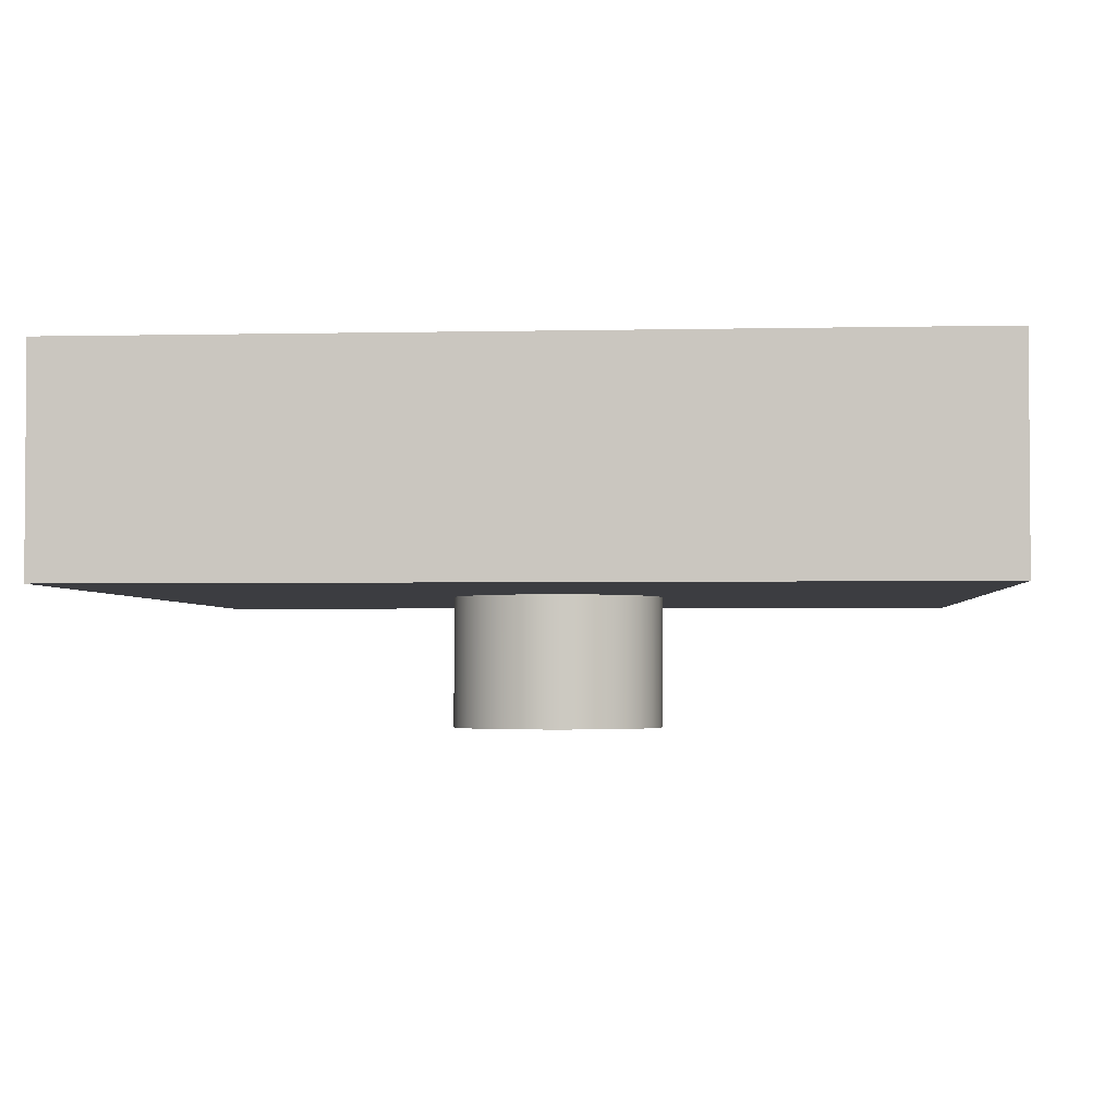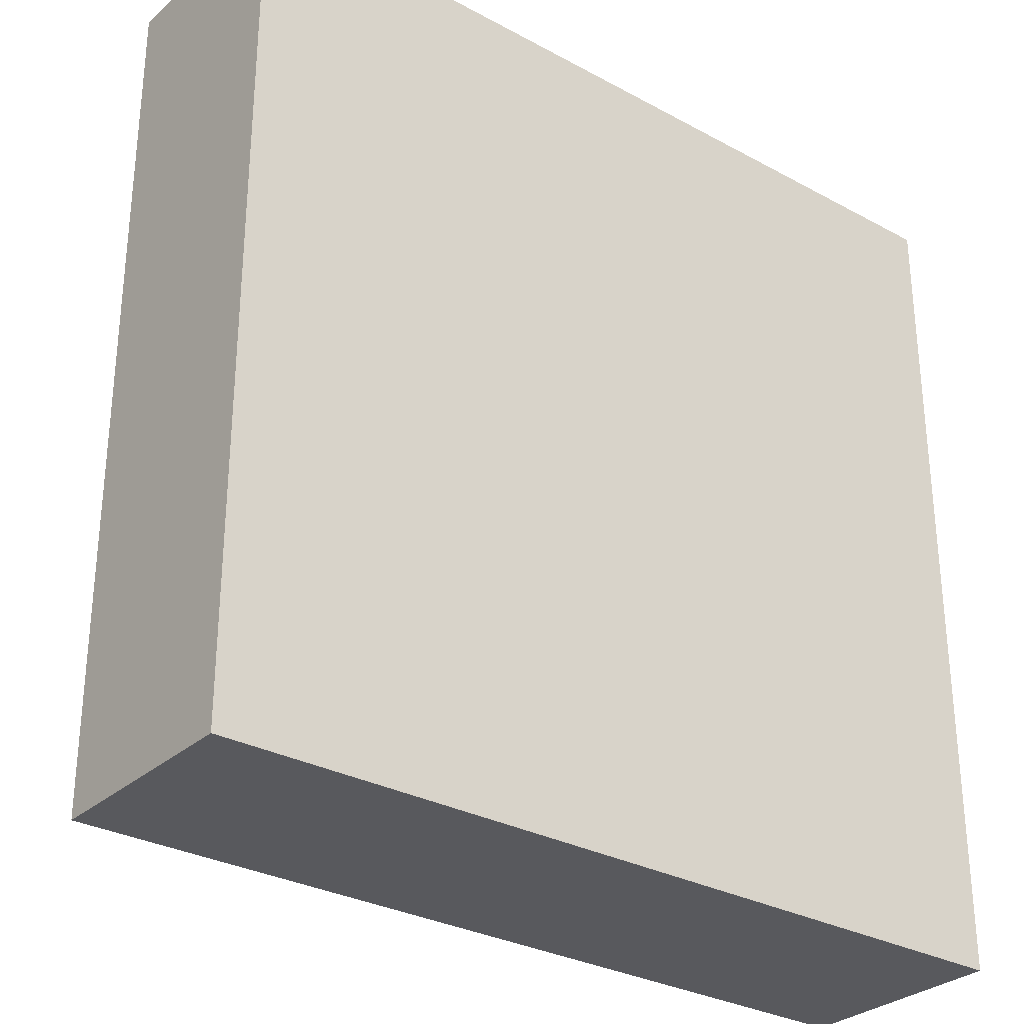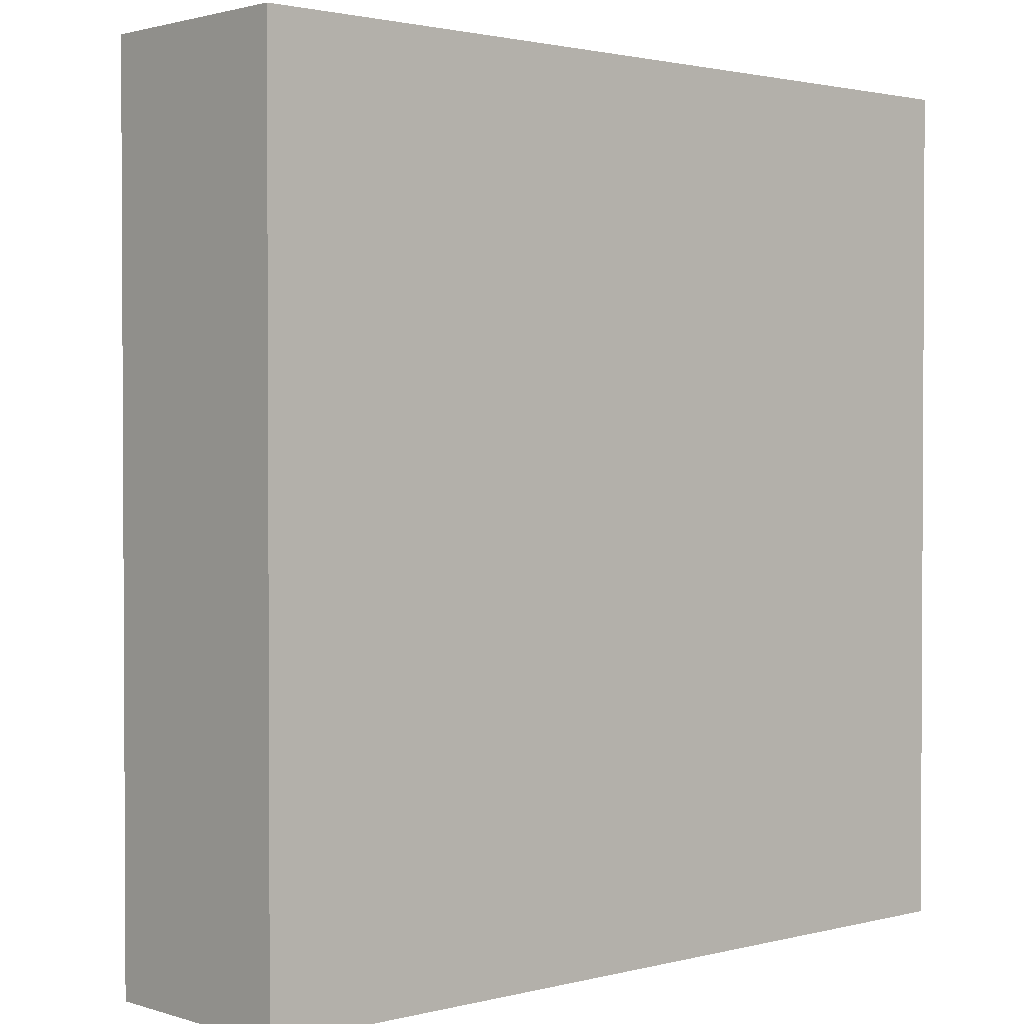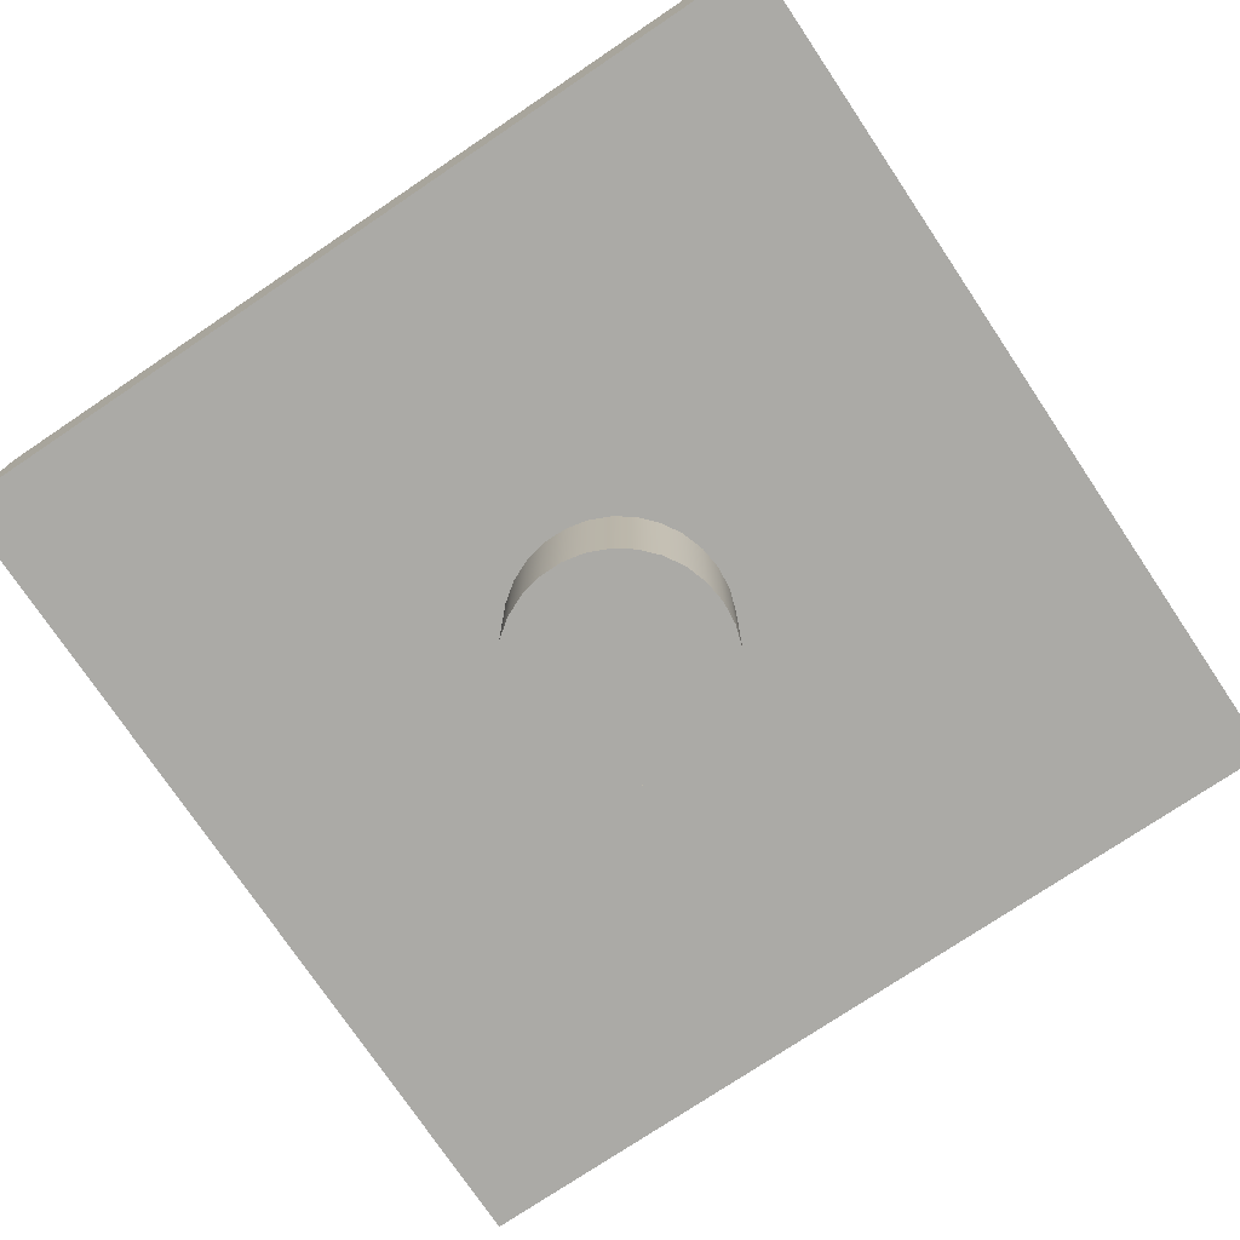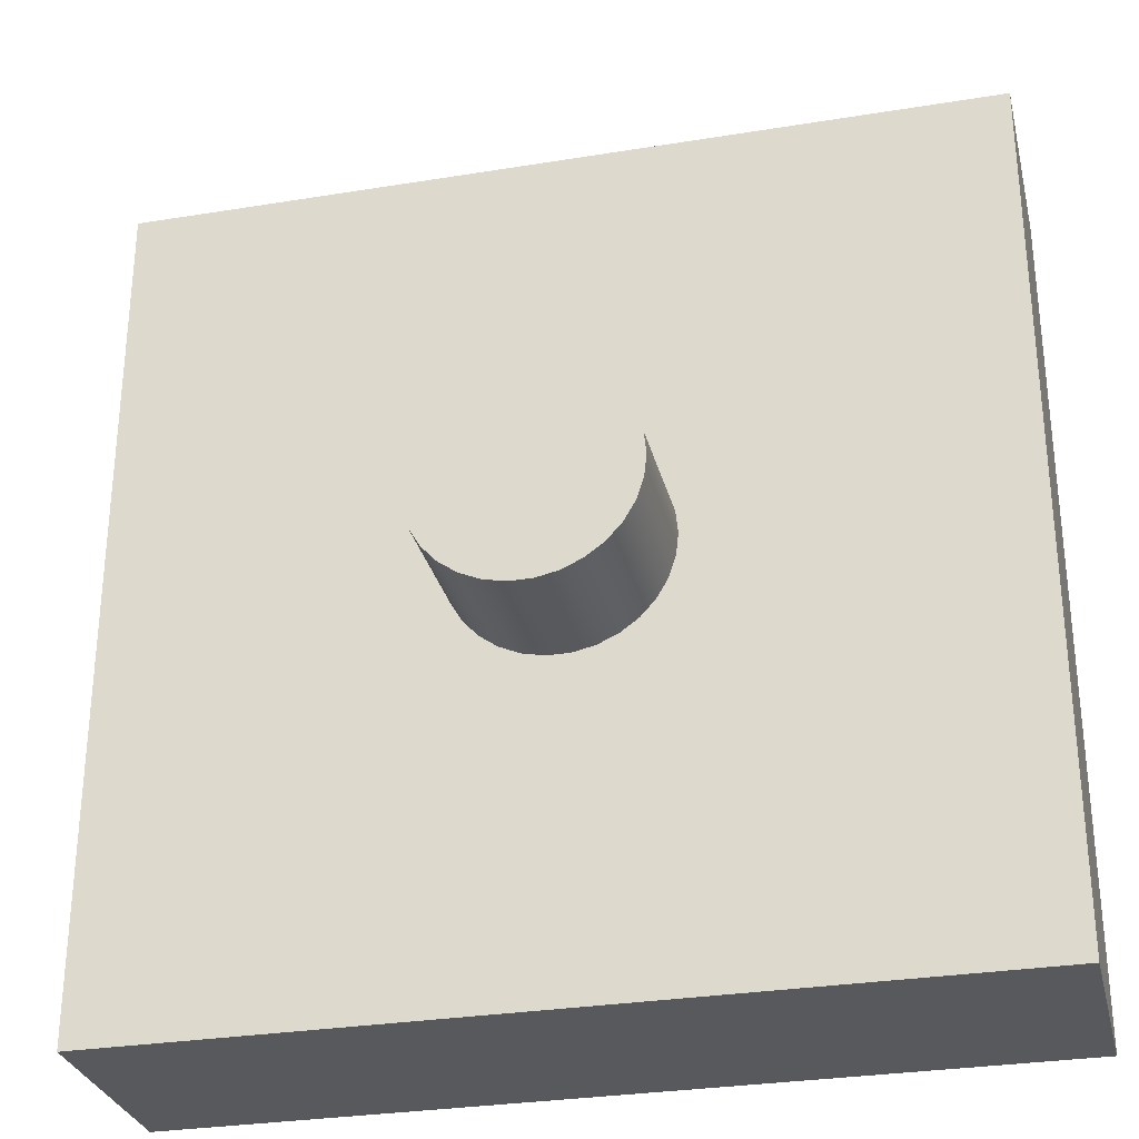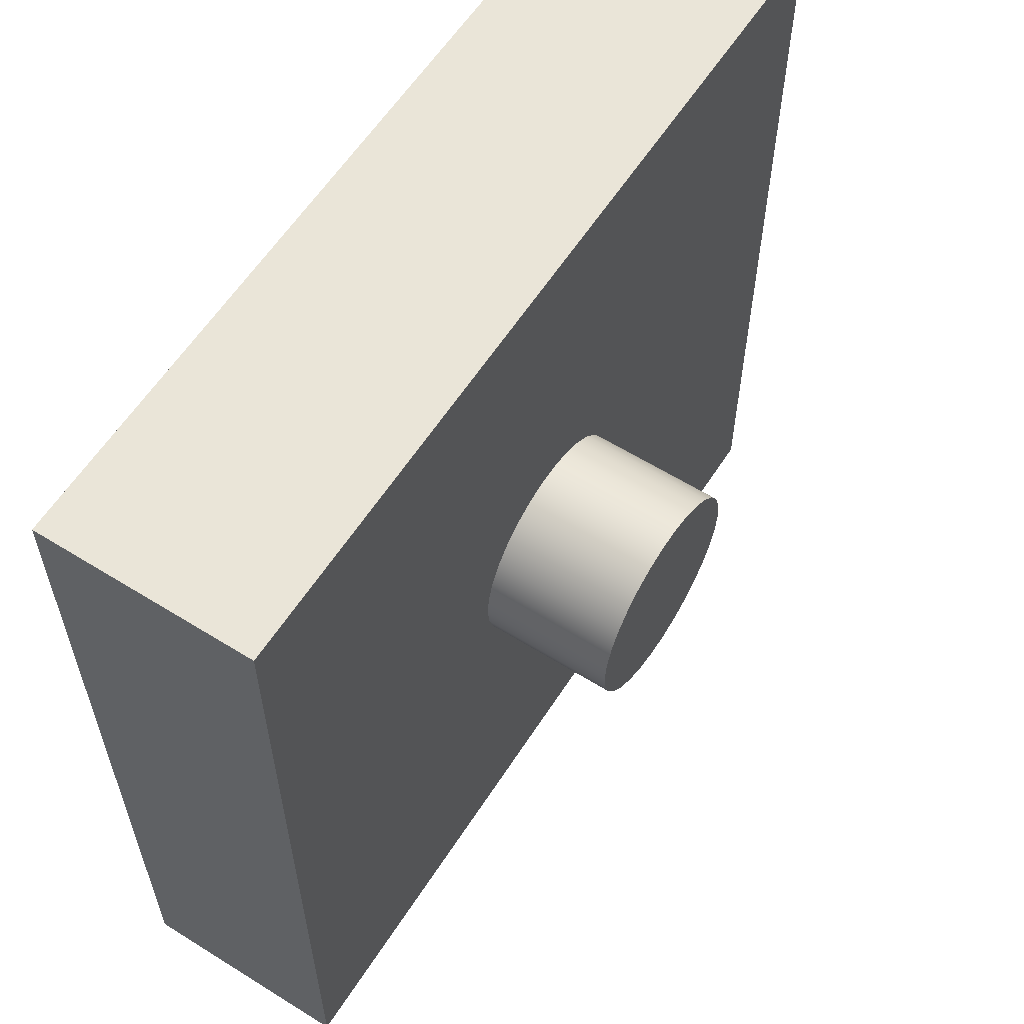
<metadata>
{"format":"obj","ext":"obj","renderer":"f3d","projection":"perspective","resolution":1024,"background":"white","views":[{"elev":-2.7,"azim":4.4,"up":"+Y"},{"elev":-30.2,"azim":141.8,"up":"+Z"},{"elev":1.7,"azim":137.7,"up":"+Z"},{"elev":-75.8,"azim":33.9,"up":"+Y"},{"elev":-29.9,"azim":13.4,"up":"+Z"},{"elev":59.6,"azim":-57.4,"up":"+Z"}]}
</metadata>
<code>
v 0 0 1.27
v 0 0 -1.27
v 2.54 0 -1.27
v 2.54 0 1.27
v 0.9525 0 2.609e-16
v 0.9594 0 0.06601
v 0.9799 0 0.1291
v 1.013 0 0.1866
v 1.058 0 0.2359
v 1.111 0 0.275
v 1.172 0 0.302
v 1.237 0 0.3158
v 1.303 0 0.3158
v 1.368 0 0.302
v 1.429 0 0.275
v 1.482 0 0.2359
v 1.527 0 0.1866
v 1.56 0 0.1291
v 1.581 0 0.06601
v 1.587 0 2.22e-16
v 1.581 0 -0.06601
v 1.56 0 -0.1291
v 1.527 0 -0.1866
v 1.482 0 -0.2359
v 1.429 0 -0.275
v 1.368 0 -0.302
v 1.303 0 -0.3158
v 1.237 0 -0.3158
v 1.172 0 -0.302
v 1.111 0 -0.275
v 1.058 0 -0.2359
v 1.013 0 -0.1866
v 0.9799 0 -0.1291
v 0.9594 0 -0.06601
v 2.54 0 -1.27
v 0 0 -1.27
v 0 0.635 -1.27
v 2.54 0.635 -1.27
v 2.54 0 1.27
v 2.54 0 -1.27
v 2.54 0.635 -1.27
v 2.54 0.635 1.27
v 0 0 1.27
v 2.54 0 1.27
v 2.54 0.635 1.27
v 0 0.635 1.27
v 0 0 -1.27
v 0 0 1.27
v 0 0.635 1.27
v 0 0.635 -1.27
v 0 0.635 -1.27
v 0 0.635 1.27
v 2.54 0.635 1.27
v 2.54 0.635 -1.27
v 0.9525 -0.3937 2.609e-16
v 0.9594 -0.3937 0.06601
v 0.9799 -0.3937 0.1291
v 1.013 -0.3937 0.1866
v 1.058 -0.3937 0.2359
v 1.111 -0.3937 0.275
v 1.172 -0.3937 0.302
v 1.237 -0.3937 0.3158
v 1.303 -0.3937 0.3158
v 1.368 -0.3937 0.302
v 1.429 -0.3937 0.275
v 1.482 -0.3937 0.2359
v 1.527 -0.3937 0.1866
v 1.56 -0.3937 0.1291
v 1.581 -0.3937 0.06601
v 1.587 -0.3937 2.22e-16
v 1.581 -0.3937 -0.06601
v 1.56 -0.3937 -0.1291
v 1.527 -0.3937 -0.1866
v 1.482 -0.3937 -0.2359
v 1.429 -0.3937 -0.275
v 1.368 -0.3937 -0.302
v 1.303 -0.3937 -0.3158
v 1.237 -0.3937 -0.3158
v 1.172 -0.3937 -0.302
v 1.111 -0.3937 -0.275
v 1.058 -0.3937 -0.2359
v 1.013 -0.3937 -0.1866
v 0.9799 -0.3937 -0.1291
v 0.9594 -0.3937 -0.06601
v 0.9525 0 2.609e-16
v 0.9594 0 -0.06601
v 0.9799 0 -0.1291
v 1.013 0 -0.1866
v 1.058 0 -0.2359
v 1.111 0 -0.275
v 1.172 0 -0.302
v 1.237 0 -0.3158
v 1.303 0 -0.3158
v 1.368 0 -0.302
v 1.429 0 -0.275
v 1.482 0 -0.2359
v 1.527 0 -0.1866
v 1.56 0 -0.1291
v 1.581 0 -0.06601
v 1.587 0 2.22e-16
v 1.581 0 0.06601
v 1.56 0 0.1291
v 1.527 0 0.1866
v 1.482 0 0.2359
v 1.429 0 0.275
v 1.368 0 0.302
v 1.303 0 0.3158
v 1.237 0 0.3158
v 1.172 0 0.302
v 1.111 0 0.275
v 1.058 0 0.2359
v 1.013 0 0.1866
v 0.9799 0 0.1291
v 0.9594 0 0.06601
v 0.9525 0 2.609e-16
v 0.9525 -0.3937 2.609e-16
v 0.9525 -0.3937 2.609e-16
v 0.9594 -0.3937 -0.06601
v 0.9799 -0.3937 -0.1291
v 1.013 -0.3937 -0.1866
v 1.058 -0.3937 -0.2359
v 1.111 -0.3937 -0.275
v 1.172 -0.3937 -0.302
v 1.237 -0.3937 -0.3158
v 1.303 -0.3937 -0.3158
v 1.368 -0.3937 -0.302
v 1.429 -0.3937 -0.275
v 1.482 -0.3937 -0.2359
v 1.527 -0.3937 -0.1866
v 1.56 -0.3937 -0.1291
v 1.581 -0.3937 -0.06601
v 1.587 -0.3937 2.22e-16
v 1.581 -0.3937 0.06601
v 1.56 -0.3937 0.1291
v 1.527 -0.3937 0.1866
v 1.482 -0.3937 0.2359
v 1.429 -0.3937 0.275
v 1.368 -0.3937 0.302
v 1.303 -0.3937 0.3158
v 1.237 -0.3937 0.3158
v 1.172 -0.3937 0.302
v 1.111 -0.3937 0.275
v 1.058 -0.3937 0.2359
v 1.013 -0.3937 0.1866
v 0.9799 -0.3937 0.1291
v 0.9594 -0.3937 0.06601
g c7cf3d68-e364-11ea-92c1-54bf646e7e1f
f 2 5 1
f 1 5 6
f 1 6 7
f 3 28 2
f 2 28 29
f 2 29 30
f 4 20 3
f 3 20 21
f 3 21 22
f 1 13 4
f 4 13 14
f 4 14 15
f 7 8 1
f 1 8 9
f 1 9 10
f 10 11 1
f 1 11 12
f 1 12 13
f 15 16 4
f 4 16 17
f 4 17 18
f 18 19 4
f 4 19 20
f 22 23 3
f 3 23 24
f 3 24 25
f 25 26 3
f 3 26 27
f 3 27 28
f 30 31 2
f 2 31 32
f 2 32 33
f 33 34 2
f 2 34 5
g c7d3f8a2-e364-11ea-8ec0-54bf646e7e1f
f 35 36 38
f 38 36 37
g c7d88ca8-e364-11ea-83cc-54bf646e7e1f
f 39 40 42
f 42 40 41
g c7dcf99a-e364-11ea-b4db-54bf646e7e1f
f 43 44 46
f 46 44 45
g c8198fe4-e364-11ea-9a0b-54bf646e7e1f
f 47 48 50
f 50 48 49
g c81e4b0c-e364-11ea-ae4e-54bf646e7e1f
f 51 52 54
f 54 52 53
g c71bc4a8-e364-11ea-8a53-54bf646e7e1f
f 56 114 55
f 55 114 115
f 116 85 84
f 84 85 86
f 84 86 83
f 83 86 87
f 83 87 82
f 82 87 88
f 82 88 81
f 81 88 89
f 81 89 80
f 80 89 90
f 80 90 79
f 79 90 91
f 79 91 78
f 78 91 92
f 78 92 77
f 77 92 93
f 77 93 76
f 76 93 94
f 76 94 75
f 75 94 95
f 75 95 74
f 74 95 96
f 74 96 73
f 73 96 97
f 73 97 72
f 72 97 98
f 72 98 71
f 71 98 99
f 71 99 70
f 70 99 100
f 70 100 69
f 69 100 101
f 69 101 68
f 68 101 102
f 68 102 67
f 67 102 103
f 67 103 66
f 66 103 104
f 66 104 65
f 65 104 105
f 65 105 64
f 64 105 106
f 64 106 63
f 63 106 107
f 63 107 62
f 62 107 108
f 62 108 61
f 61 108 109
f 61 109 60
f 60 109 110
f 60 110 59
f 59 110 111
f 59 111 58
f 58 111 112
f 58 112 57
f 57 112 113
f 57 113 56
f 56 113 114
g c726737e-e364-11ea-b625-54bf646e7e1f
f 118 131 117
f 117 131 132
f 117 132 146
f 146 132 133
f 146 133 145
f 145 133 134
f 145 134 144
f 144 134 135
f 144 135 143
f 143 135 136
f 143 136 142
f 142 136 137
f 142 137 141
f 141 137 138
f 141 138 140
f 140 138 139
f 131 118 130
f 130 118 119
f 130 119 129
f 129 119 120
f 129 120 128
f 128 120 121
f 128 121 127
f 127 121 122
f 127 122 126
f 126 122 123
f 126 123 125
f 125 123 124

</code>
